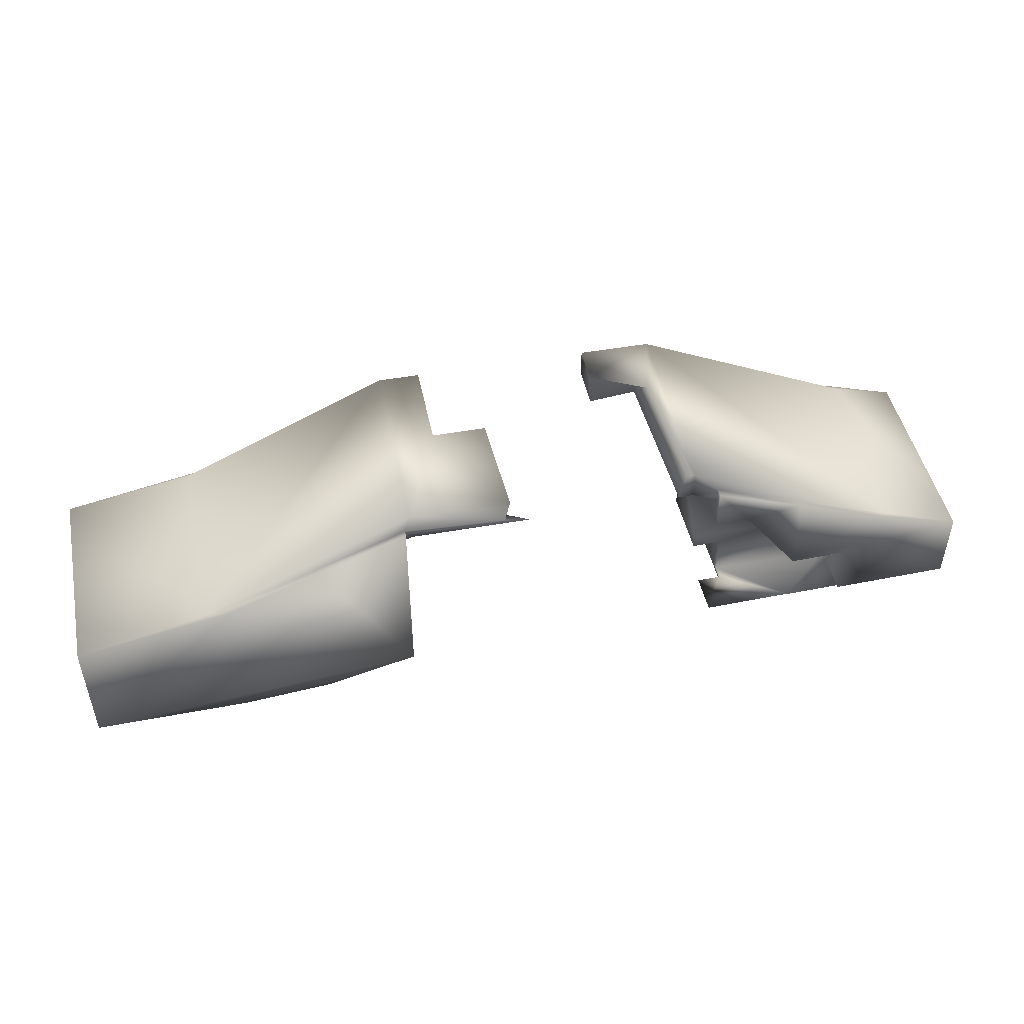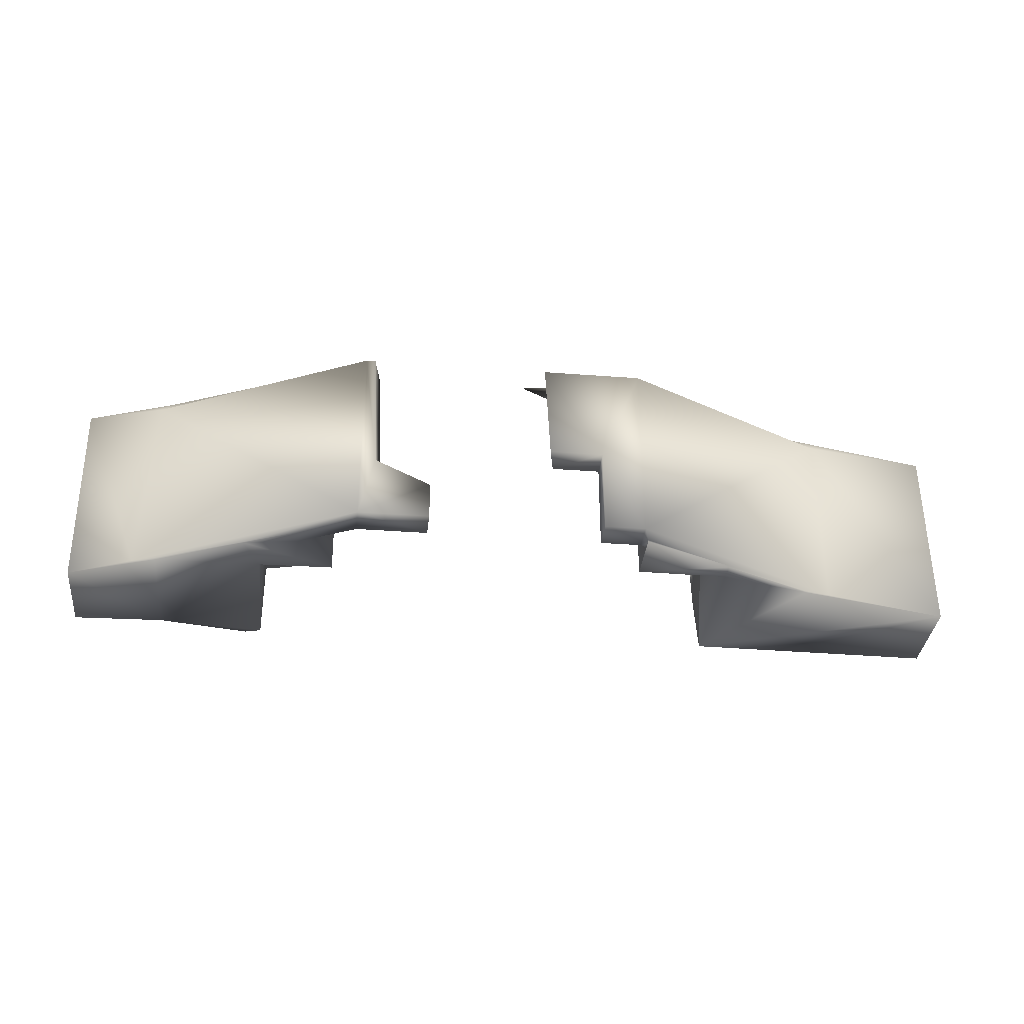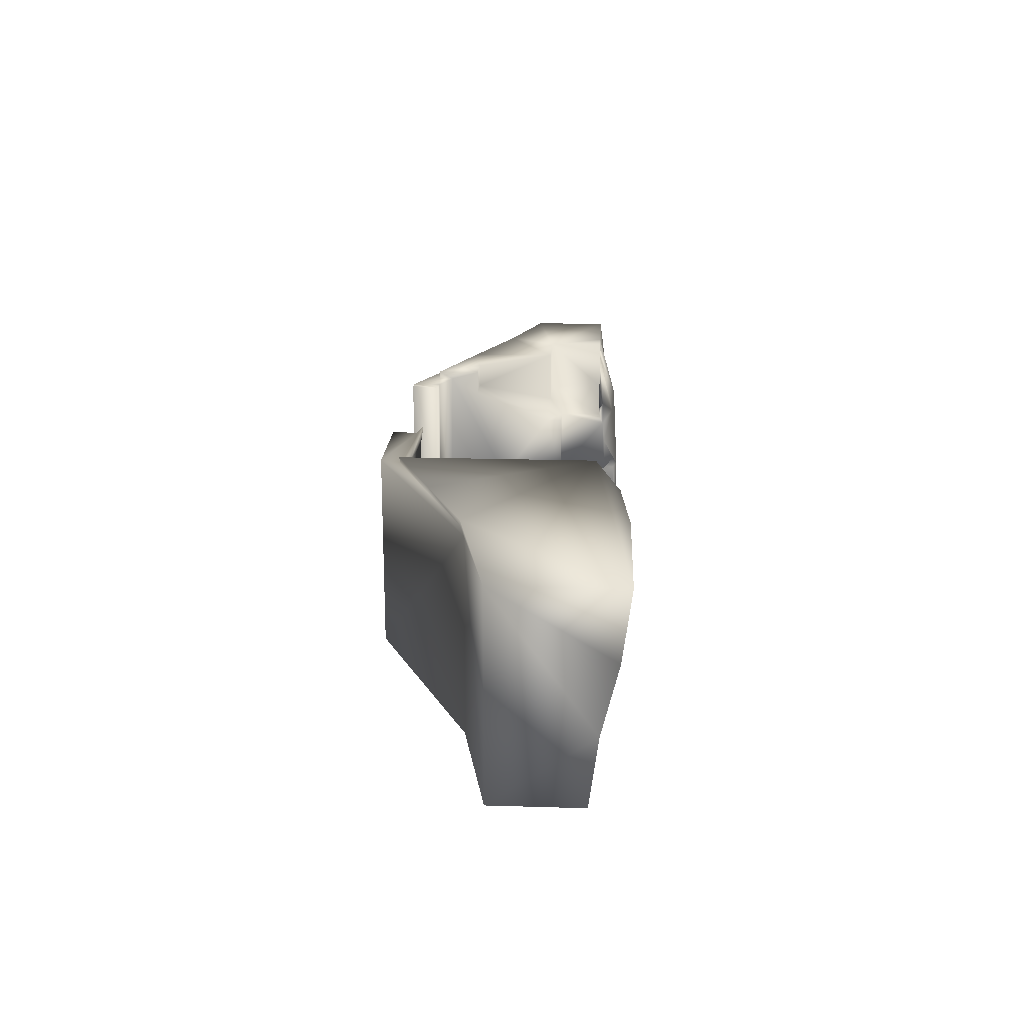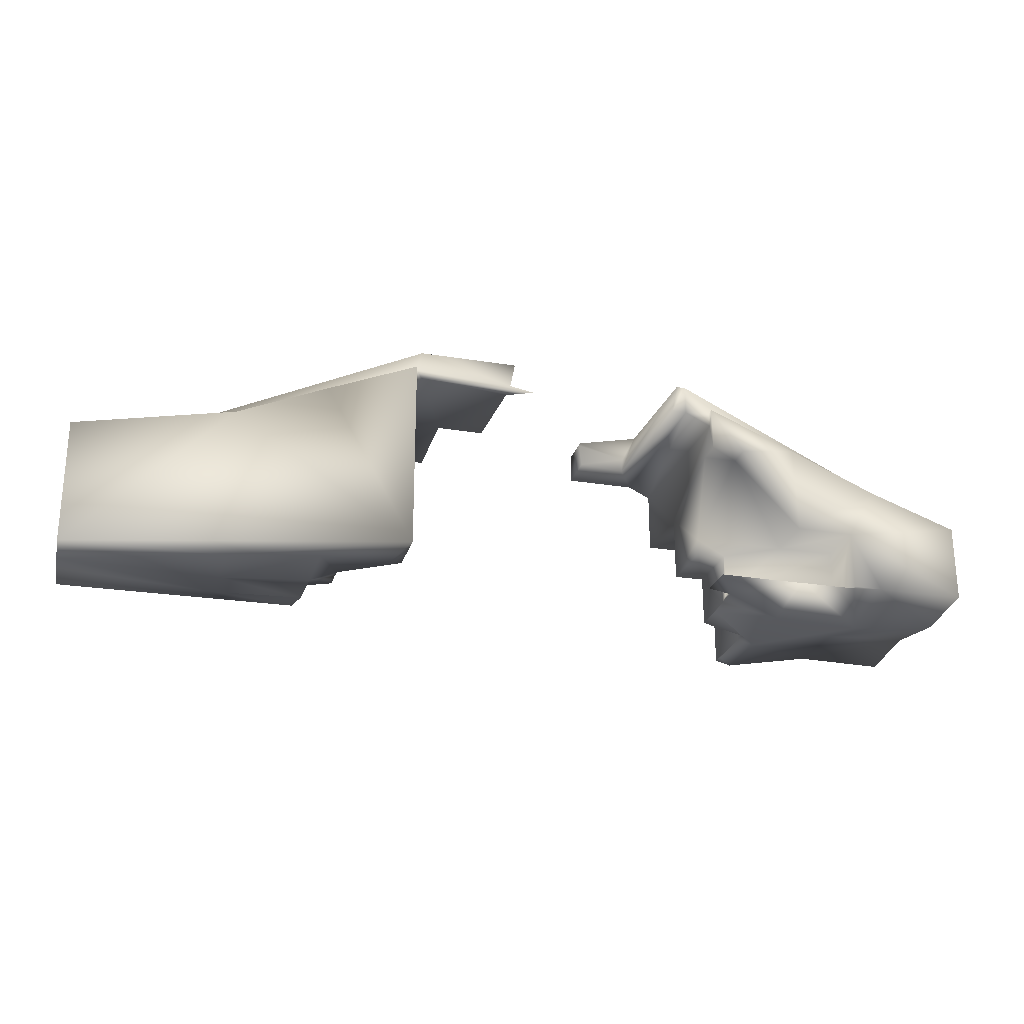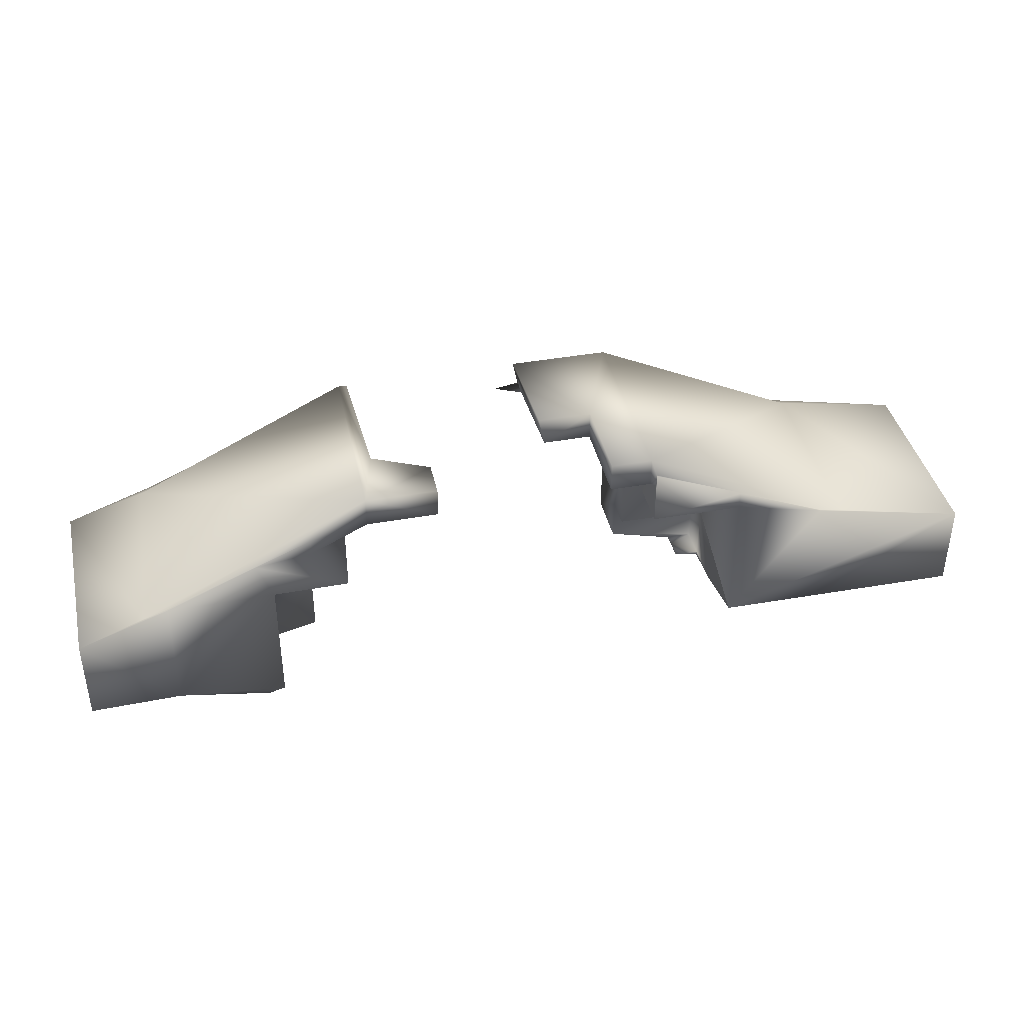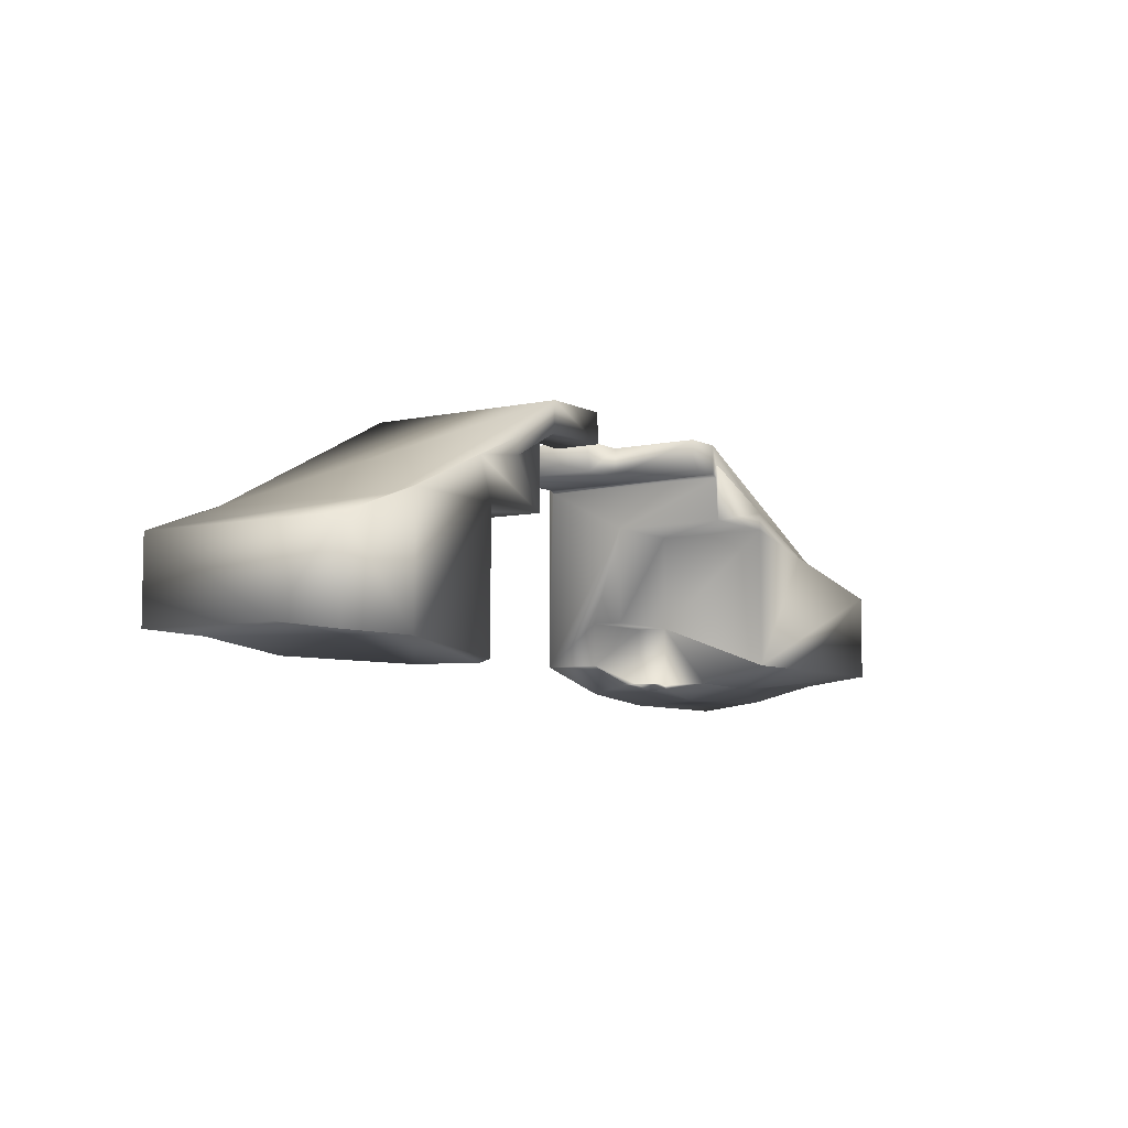
<metadata>
{"format":"obj","ext":"obj","renderer":"f3d","projection":"perspective","resolution":1024,"background":"white","views":[{"elev":48.4,"azim":-11.6,"up":"+Y"},{"elev":-35.3,"azim":173.8,"up":"+Z"},{"elev":19.6,"azim":-86.8,"up":"+Z"},{"elev":-24.3,"azim":-14.5,"up":"+Y"},{"elev":39.5,"azim":167.8,"up":"+Y"},{"elev":-6.6,"azim":123.2,"up":"+Y"}]}
</metadata>
<code>
v  -75.92 22.81 21.19
v  -32.9 43.12 21.19
v  -32.9 43.12 -18.11
v  -75.92 22.81 -18.11
v  -32.9 37.18 -18.11
v  -32.9 37.18 21.19
v  -34.14 36.6 21.19
v  -34.14 36.6 -18.11
v  -34.14 39.2 -18.49
v  -52.36 31.64 -18.49
v  -52.36 31.64 -18.11
v  -34.14 39.2 -18.11
v  -70.58 23.9 -18.49
v  -70.58 23.9 -18.11
v  -102.1 17.5 -18.49
v  -52.36 31.64 22.3
v  -52.36 31.64 21.19
v  -70.58 23.9 21.19
v  -70.58 23.9 22.3
v  -34.14 39.2 22.3
v  -34.14 39.2 21.19
v  -102.1 -0.3726 -18.49
v  -102.1 -2.174 -4.893
v  -102.1 17.5 22.3
v  -70.58 -7.064 22.3
v  -52.36 -5.262 22.3
v  -34.14 -0.3726 22.3
v  -102.1 -7.321 22.3
v  -102.1 -5.52 8.706
v  -70.58 -6.359 8.706
v  -70.58 -4.166 -4.893
v  -70.58 -0.3726 -18.49
v  -52.36 -5.024 8.706
v  -13.88 37.91 21.19
v  -12.88 42.97 21.19
v  -14.17 37.04 18.62
v  -8.841 37 21.19
v  -15.02 37.05 -0
v  -24.69 37.12 -0
v  -24.69 43.06 -18.11
v  -24.69 43.06 -0
v  -24.69 37.12 -18.11
v  -13.85 42.98 -0
v  -37.28 -1.217 11.05
v  -34.14 -0.3726 11.05
v  -47.24 -3.759 11.05
v  -47.4 -3.759 8.706
v  -47.55 -3.759 4.736
v  -47.4 -3.759 5.006
v  -52.37 -3.7 -4.888
v  -52.37 -3.699 -4.893
v  -52.37 -0.3739 -18.49
v  -52.37 -0.3726 -18.49
v  -52.37 -3.759 11.05
v  -52.37 8.35 4.736
v  -52.37 27.97 -18.49
v  -52.37 27.97 4.736
v  -52.36 -4.637 4.736
v  -52.37 -3.759 4.736
v  -34.14 8.35 11.05
v  -52.37 8.35 11.05
v  -34.14 8.35 4.736
v  -52.37 -4.638 4.736
v  -34.14 27.97 4.736
v  -34.14 27.97 -18.49
v  69.18 21.08 21.19
v  70.99 20.19 -18.11
v  25.11 42.68 -18.11
v  25.11 42.68 21.19
v  22.11 36.77 21.19
v  25.11 36.74 21.19
v  30.37 37.21 21.19
v  66.84 21.91 22.13
v  66.82 21.91 21.19
v  48.6 29.65 21.19
v  48.62 29.65 22.47
v  60.86 11.55 22.24
v  60.86 -0.3726 22.24
v  66.84 -0.3726 22.13
v  85.06 -0.3726 21.8
v  60.86 -0.5569 11.38
v  60.86 -0.5569 21.58
v  36.03 -0.5569 14.04
v  48.61 -0.5569 21.71
v  49.49 -0.5569 21.79
v  36.03 -0.5569 11.38
v  48.37 -3.699 8.871
v  66.59 -4.166 8.538
v  48.12 -5.024 -4.725
v  66.34 -1.196 -5.059
v  66.09 -1.902 -18.66
v  47.87 -5.262 -18.32
v  44.68 21.87 -18.26
v  66.09 21.91 -18.66
v  84.31 15.51 -18.99
v  44.68 -4.394 -15.85
v  44.68 -4.406 -18.26
v  47.87 29.65 -18.32
v  47.88 29.65 -18.11
v  66.1 21.91 -18.11
v  36.52 34.36 -18.11
v  29.65 21.87 -17.99
v  44.68 21.87 -2.246
v  29.94 21.87 -2.246
v  36.03 8.35 -2.246
v  29.94 8.35 -2.246
v  36.03 -1.894 4.648
v  36.03 -1.927 -2.246
v  44.68 -4.135 -2.246
v  30.19 8.35 11.38
v  36.03 8.35 11.38
v  44.68 -4.146 -4.662
v  84.31 -2.159 -18.99
v  84.56 -0.3574 -5.393
v  36.03 -1.446 9.098
v  84.81 -2.174 8.204
v  36.03 -1.429 14.04
v  31.4 -0.5569 22.03
v  31.25 -0.5569 14.04
v  60.86 11.55 11.38
v  49.03 11.55 11.38
v  37.2 28.22 17.79
v  30.31 28.22 17.79
v  30.19 11.55 11.38
v  49.03 11.55 22.46
v  37.2 28.22 22.68
v  30.4 28.22 22.8
v  85.06 15.51 21.8
v  30.4 37.21 22.8
v  29.65 34.52 -17.99
v  30.37 34.16 21.19
v  25.11 36.74 -18.11
v  20.67 36.78 -10.28
v  10.8 42.53 -11.12
v  10.8 42.79 -18.11
v  10.8 36.85 -18.11
v  10.8 36.85 -9.194
v  21.34 40.44 -11.6
v  22.09 42.71 -4.932
v  10.8 42.79 -10.38
v  23.28 42.7 21.19
v  36.52 31.15 -18.11
o Box001
g Box001
f 1 2 3 4
f 5 6 7 8
f 9 10 11 12
f 10 13 14 11
f 4 14 13 15
f 16 17 18 19
f 20 21 17 16
f 15 22 23 24
f 25 26 27 28
f 25 28 29 30
f 31 30 29 23
f 31 23 22 32
f 30 33 26 25
f 34 35 2 21
f 36 34 37
f 35 34 36 38
f 39 38 36 6
f 5 12 3 40
f 41 40 3 2
f 40 41 39 42
f 41 43 38 39
f 44 45 27 26
f 46 26 33 47
f 47 33 48 49
f 50 30 31 51
f 52 31 32 53
f 52 51 31
f 45 44 46 54
f 55 53 56 57
f 48 33 58
f 47 49 48
f 48 59 47
f 60 61 55 62
f 63 58 33 30
f 32 22 15 53
f 60 62 64 27
f 58 63 59 48
f 62 55 57 64
f 65 64 57 56
f 1 24 19 18
f 1 4 15 24
f 24 23 29 28
f 16 19 27 20
f 28 27 19 24
f 21 7 6 34
f 17 2 1 18
f 21 2 17
f 34 6 37
f 35 38 43
f 6 36 37
f 39 6 5 42
f 12 5 8
f 11 14 4 3
f 3 12 11
f 5 40 42
f 41 2 35 43
f 26 46 44
f 45 54 61 60
f 59 63 50 55
f 55 61 54 59
f 52 55 50 51
f 53 55 52
f 47 59 54 46
f 63 30 50
f 65 56 10 9
f 13 10 56 53
f 53 15 13
f 8 65 9 12
f 8 7 64 65
f 20 27 7 21
f 27 64 7
f 60 27 45
f 66 67 68 69
f 69 70 71 72
f 73 74 75 76
f 77 78 79 80
f 81 82 78 77
f 83 84 85 86
f 87 88 85 84
f 88 87 89 90
f 91 90 89 92
f 91 93 94 95
f 96 97 92 89
f 98 99 100 94
f 99 98 101
f 102 93 103 104
f 105 106 104 103
f 107 108 109 89
f 110 106 105 111
f 112 109 103 93
f 96 89 112
f 91 113 114 90
f 107 89 87 115
f 90 114 116 88
f 79 88 116 80
f 117 87 84 118
f 87 117 115
f 119 83 117
f 86 115 117 83
f 86 120 121 111
f 122 123 124 121
f 121 120 77 125
f 122 121 125 126
f 122 126 127 123
f 114 95 128 80
f 82 88 79 78
f 76 75 72 129
f 124 104 106 110
f 130 131 71 132
f 71 70 133 132
f 134 135 136 137
f 138 139 140 134
f 137 133 138 134
f 139 138 133 141
f 139 141 69 68
f 68 132 136 135
f 67 95 94 100
f 75 74 66 69
f 69 72 75
f 72 71 131
f 70 69 141
f 126 76 129 127
f 125 73 76 126
f 77 128 73 125
f 77 80 128
f 81 77 120
f 118 84 83 119
f 81 86 85 82
f 102 130 142 98
f 98 142 101
f 93 102 98 94
f 97 93 91 92
f 91 95 113
f 105 103 109 108
f 89 109 112
f 112 93 97 96
f 117 118 119
f 115 105 108 107
f 115 86 111 105
f 111 121 124 110
f 120 86 81
f 95 114 113
f 114 80 116
f 88 82 85
f 104 131 130 102
f 131 127 129 72
f 123 127 131 104
f 104 124 123
f 130 132 142
f 136 132 133 137
f 135 134 140
f 141 133 70
f 140 139 68 135
f 99 68 67 100
f 68 99 101 132
f 132 101 142
f 73 128 66 74
f 128 95 67 66

</code>
